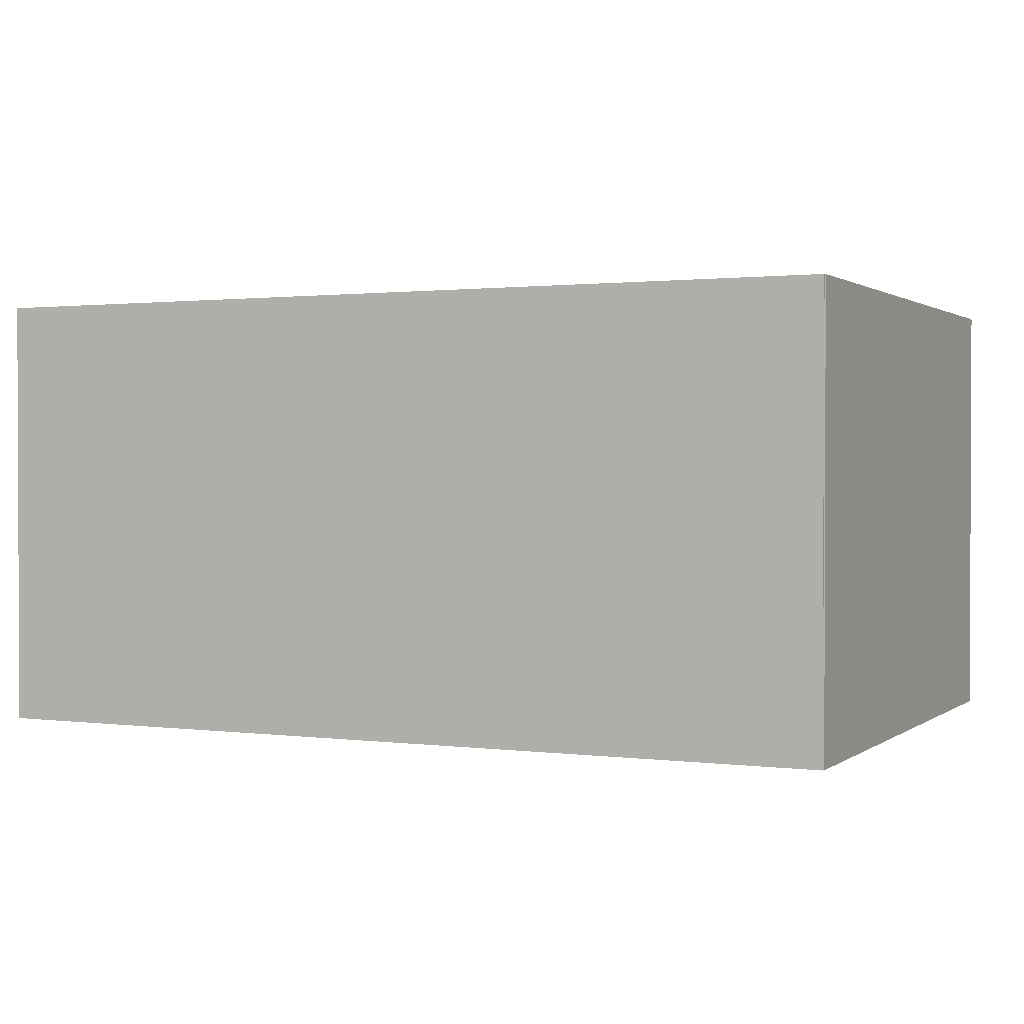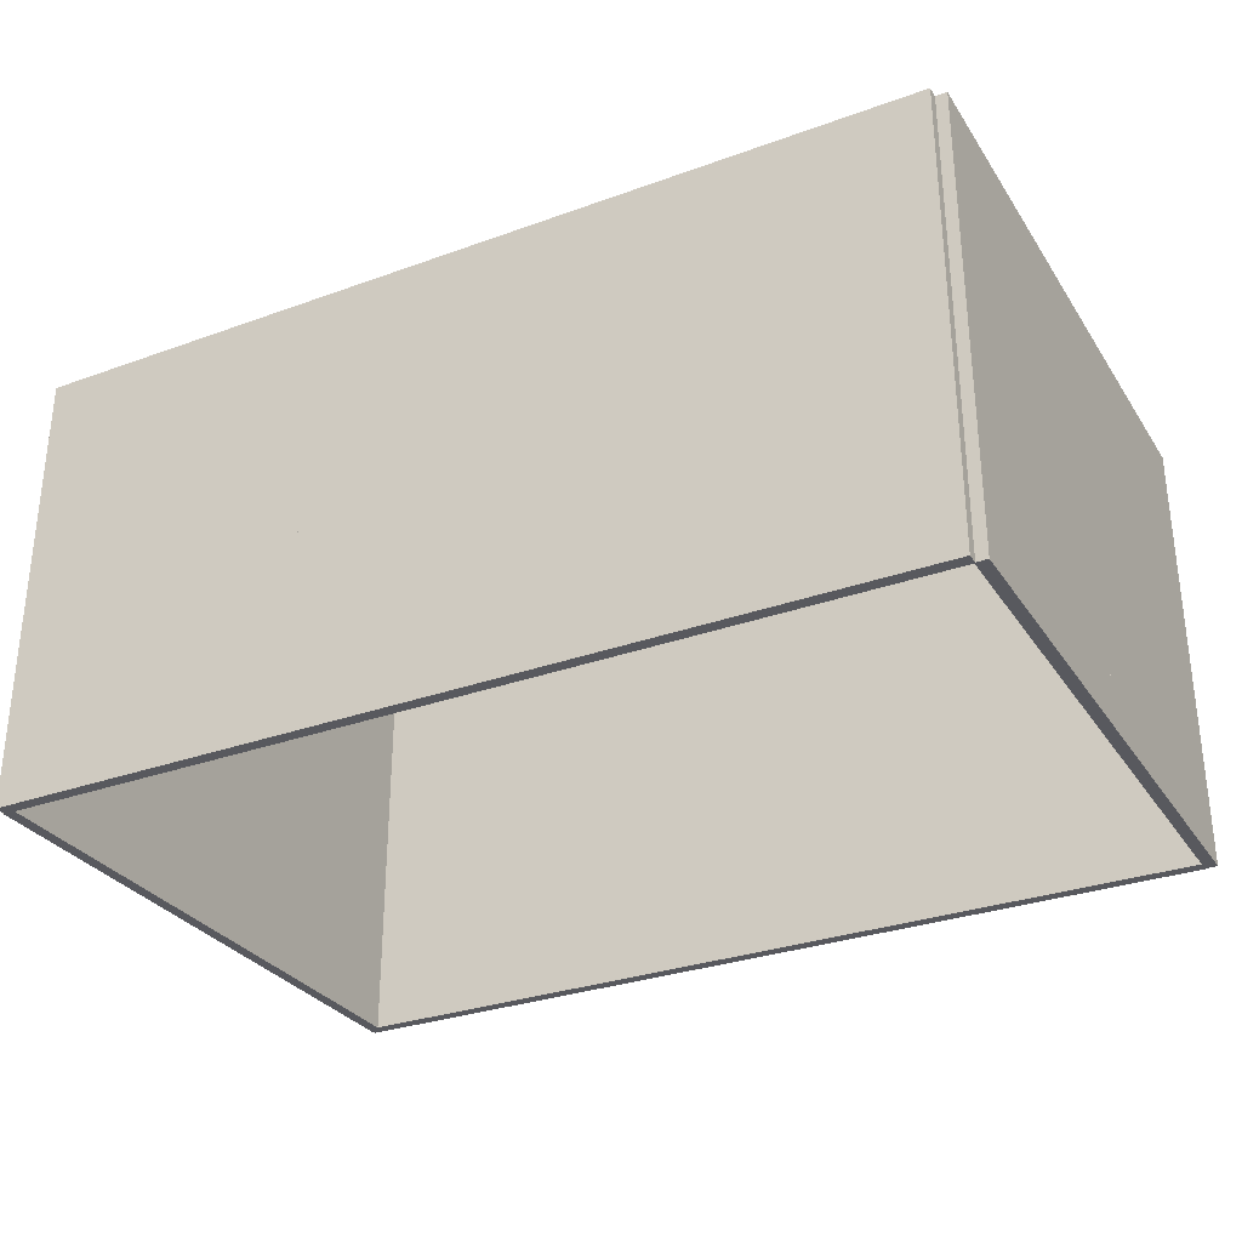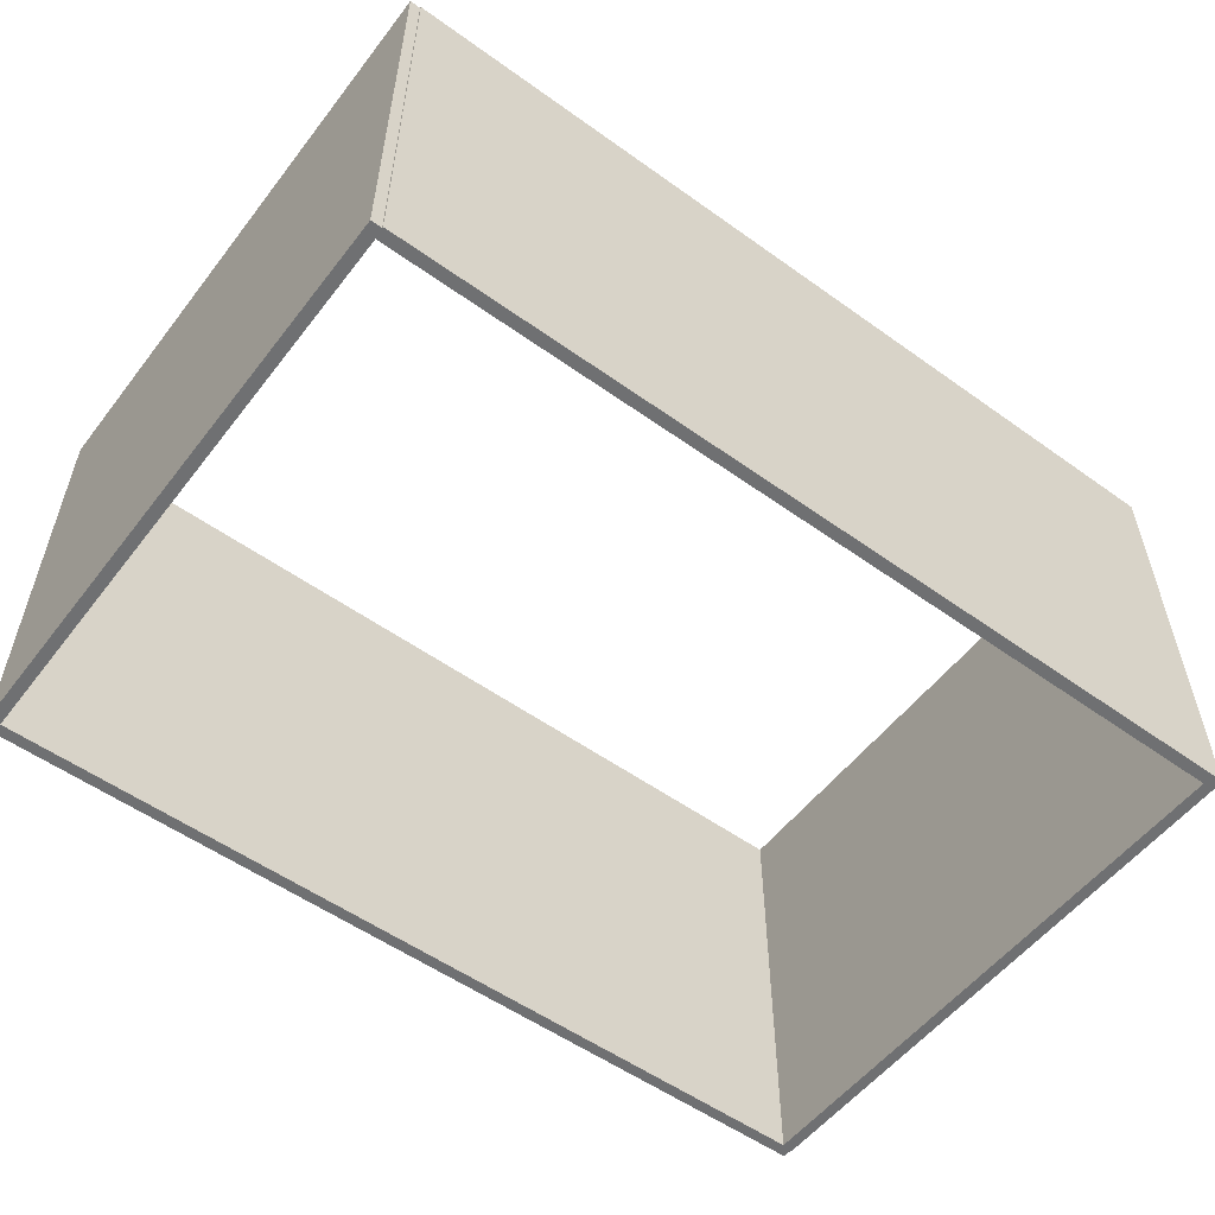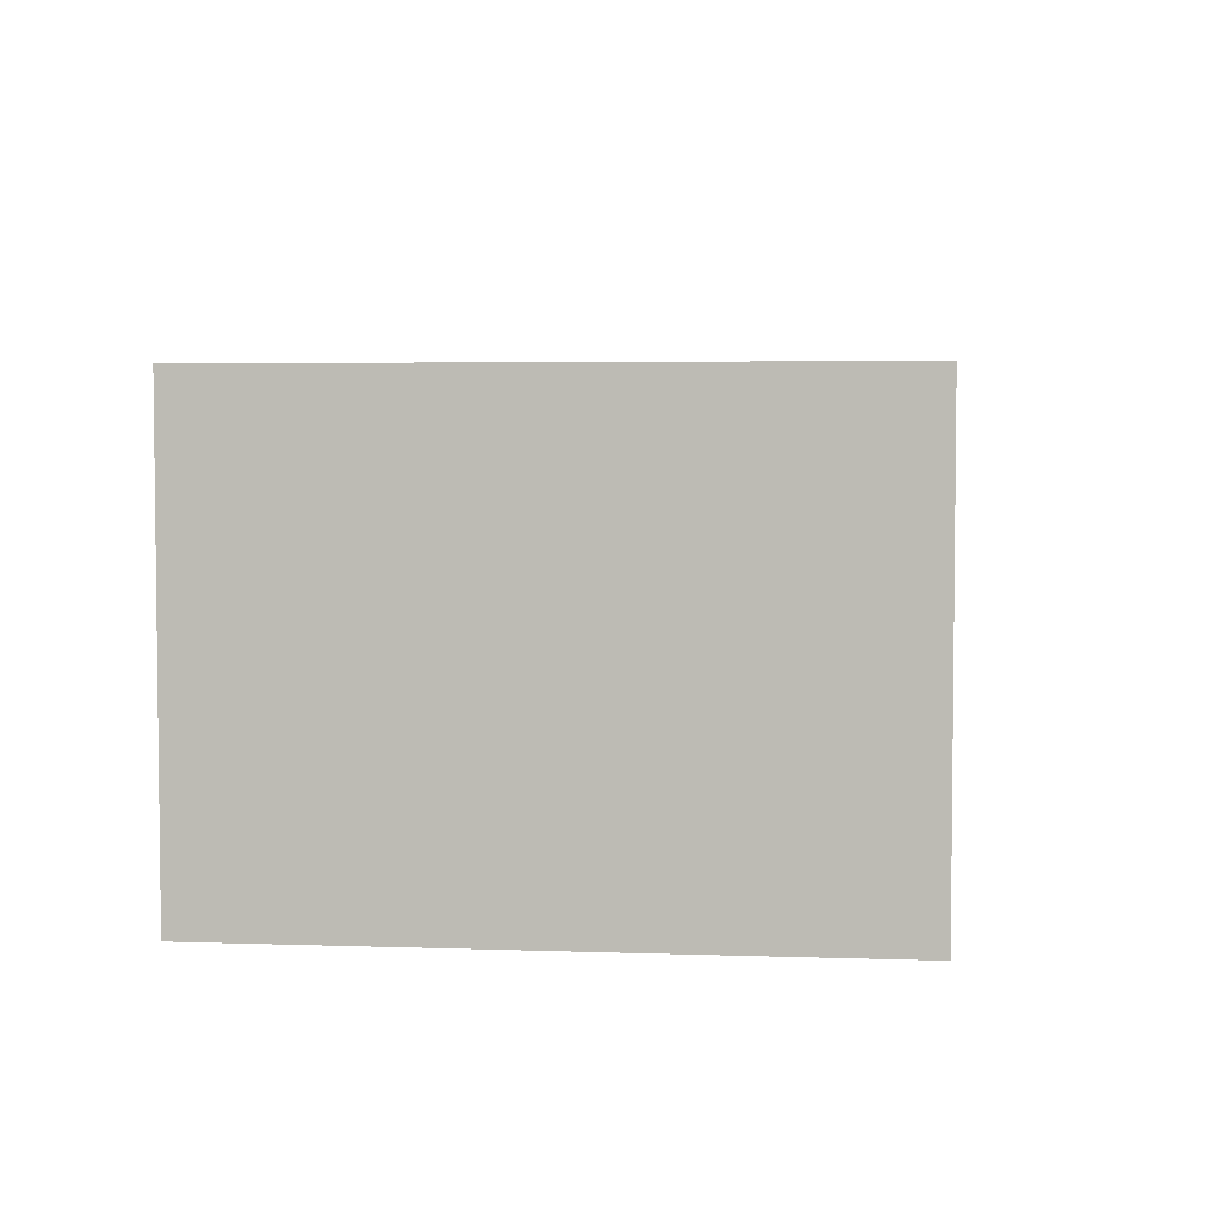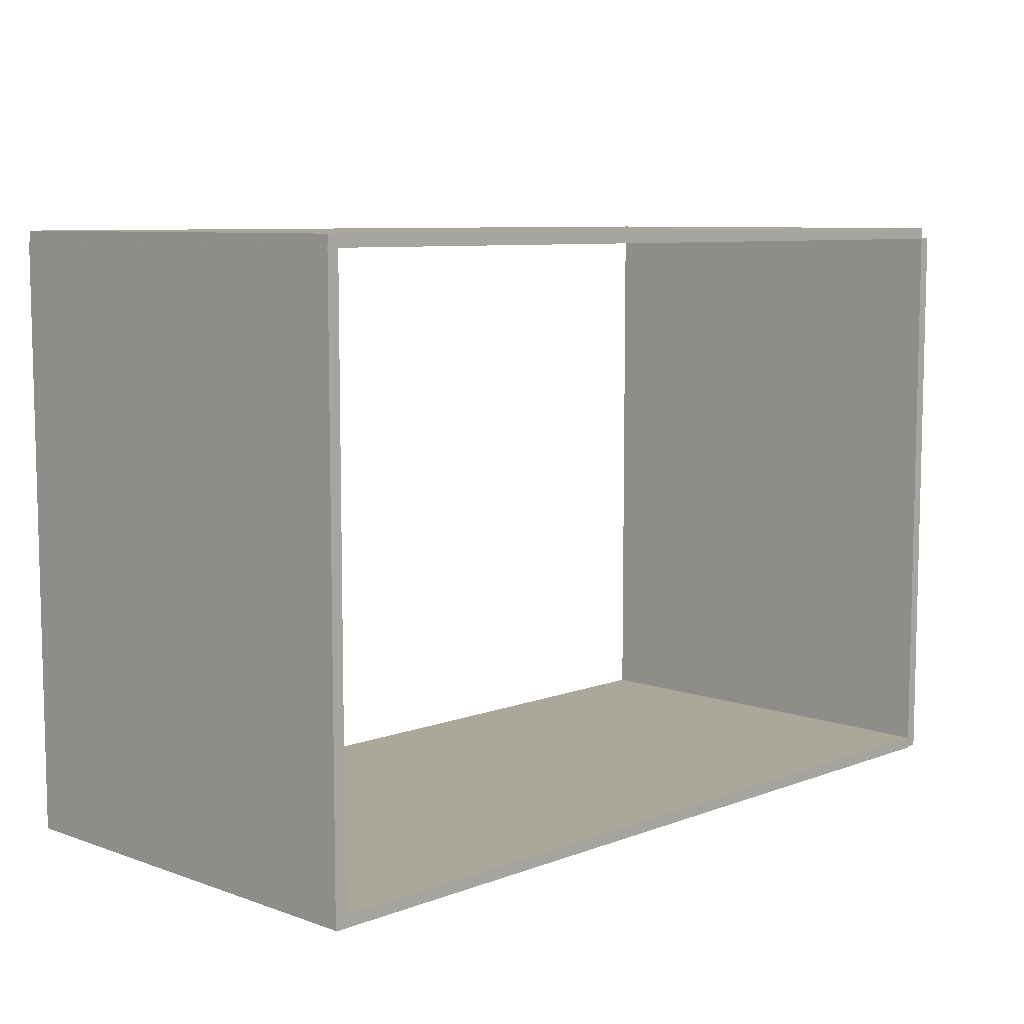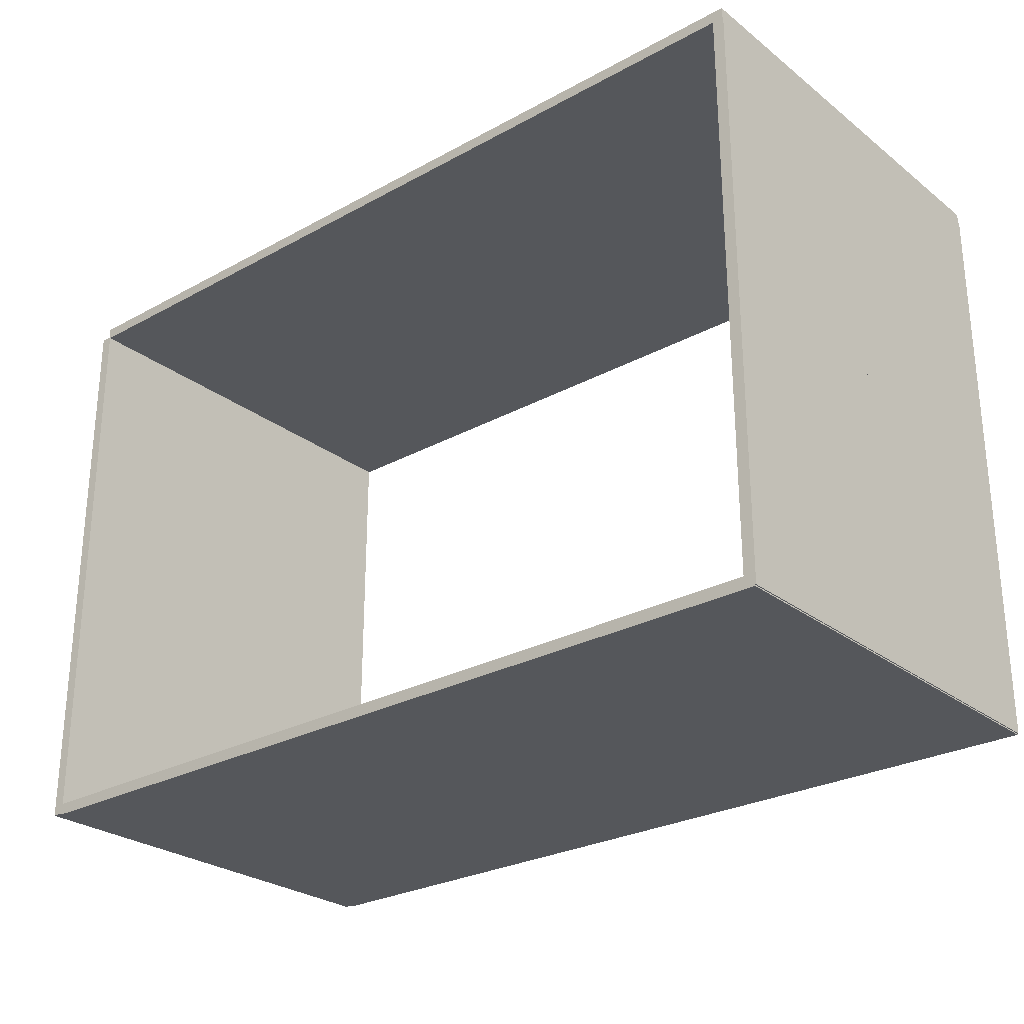
<metadata>
{"format":"obj","ext":"obj","renderer":"f3d","projection":"perspective","resolution":1024,"background":"white","views":[{"elev":1.2,"azim":-154.9,"up":"+Y"},{"elev":-30.4,"azim":27.6,"up":"+Y"},{"elev":-54.8,"azim":142.9,"up":"+Y"},{"elev":4.2,"azim":-83.5,"up":"+Y"},{"elev":8.1,"azim":-45.9,"up":"+Z"},{"elev":-27.0,"azim":-139.7,"up":"+Z"}]}
</metadata>
<code>
o Plane
v -3 0 2.072
v -1 0 2.072
v -3 3 2.072
v -1 3 2.072
v -3 0 1.992
v -1 0 1.992
v -3 3 1.992
v -1 3 1.992
f 1 2 4 3
f 5 7 8 6
f 1 3 7 5
f 2 1 5 6
f 4 2 6 8
f 3 4 8 7
o Plane.001
v -1 0 2.072
v 1 0 2.072
v -1 3 2.072
v 1 3 2.072
v -1 0 1.992
v 1 0 1.992
v -1 3 1.992
v 1 3 1.992
f 9 10 12 11
f 13 15 16 14
f 9 11 15 13
f 10 9 13 14
f 12 10 14 16
f 11 12 16 15
o Plane.002
v 1 0 2.072
v 3 0 2.072
v 1 3 2.072
v 3 3 2.072
v 1 0 1.992
v 3 0 1.992
v 1 3 1.992
v 3 3 1.992
f 17 18 20 19
f 21 23 24 22
f 17 19 23 21
f 18 17 21 22
f 20 18 22 24
f 19 20 24 23
o Plane.003
v -3 0 -1.928
v -1 0 -1.928
v -3 3 -1.928
v -1 3 -1.928
v -3 0 -2.008
v -1 0 -2.008
v -3 3 -2.008
v -1 3 -2.008
f 25 26 28 27
f 29 31 32 30
f 25 27 31 29
f 26 25 29 30
f 28 26 30 32
f 27 28 32 31
o Plane.004
v -1 0 -1.928
v 1 0 -1.928
v -1 3 -1.928
v 1 3 -1.928
v -1 0 -2.008
v 1 0 -2.008
v -1 3 -2.008
v 1 3 -2.008
f 33 34 36 35
f 37 39 40 38
f 33 35 39 37
f 34 33 37 38
f 36 34 38 40
f 35 36 40 39
o Plane.005
v 1 0 -1.928
v 3 0 -1.928
v 1 3 -1.928
v 3 3 -1.928
v 1 0 -2.008
v 3 0 -2.008
v 1 3 -2.008
v 3 3 -2.008
f 41 42 44 43
f 45 47 48 46
f 41 43 47 45
f 42 41 45 46
f 44 42 46 48
f 43 44 48 47
o Plane.006
v -2.928 -0 0
v -2.928 -0 -2
v -2.928 3 0
v -2.928 3 -2
v -3.008 -0 0
v -3.008 -0 -2
v -3.008 3 0
v -3.008 3 -2
f 49 50 52 51
f 53 55 56 54
f 49 51 55 53
f 50 49 53 54
f 52 50 54 56
f 51 52 56 55
o Plane.007
v -2.928 -0 2
v -2.928 -0 0
v -2.928 3 2
v -2.928 3 0
v -3.008 -0 2
v -3.008 -0 0
v -3.008 3 2
v -3.008 3 0
f 57 58 60 59
f 61 63 64 62
f 57 59 63 61
f 58 57 61 62
f 60 58 62 64
f 59 60 64 63
o Plane.008
v 3.072 -0 0
v 3.072 -0 -2
v 3.072 3 0
v 3.072 3 -2
v 2.992 -0 0
v 2.992 -0 -2
v 2.992 3 0
v 2.992 3 -2
f 65 66 68 67
f 69 71 72 70
f 65 67 71 69
f 66 65 69 70
f 68 66 70 72
f 67 68 72 71
o Plane.009
v 3.072 -0 2
v 3.072 -0 0
v 3.072 3 2
v 3.072 3 0
v 2.992 -0 2
v 2.992 -0 0
v 2.992 3 2
v 2.992 3 0
f 73 74 76 75
f 77 79 80 78
f 73 75 79 77
f 74 73 77 78
f 76 74 78 80
f 75 76 80 79

</code>
